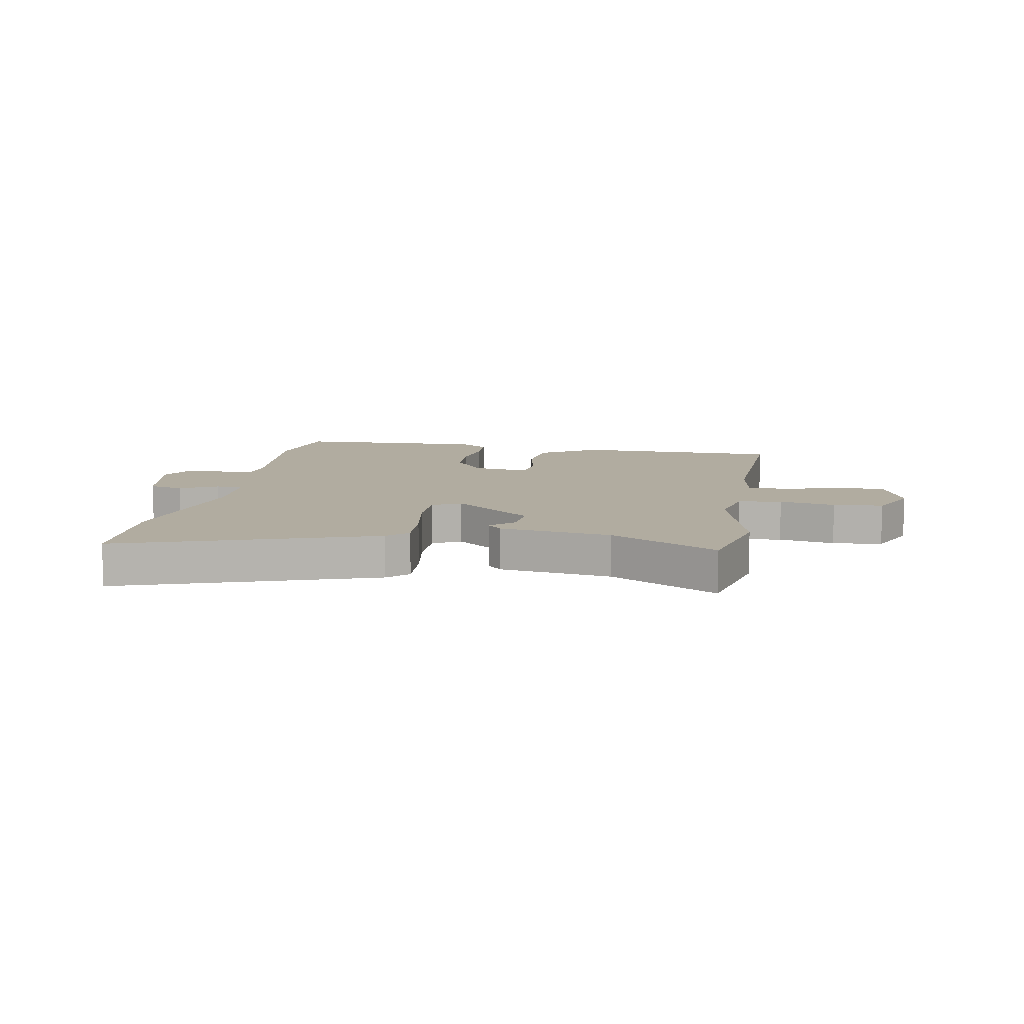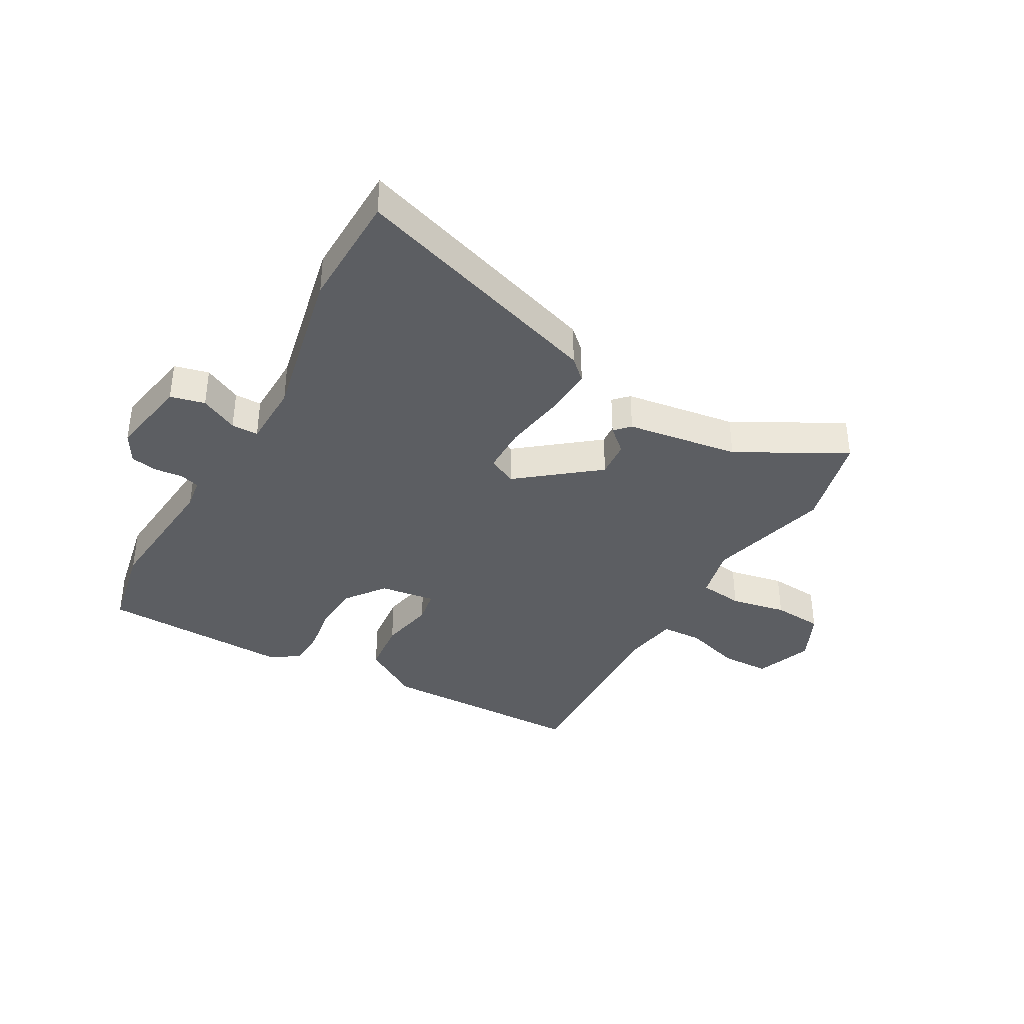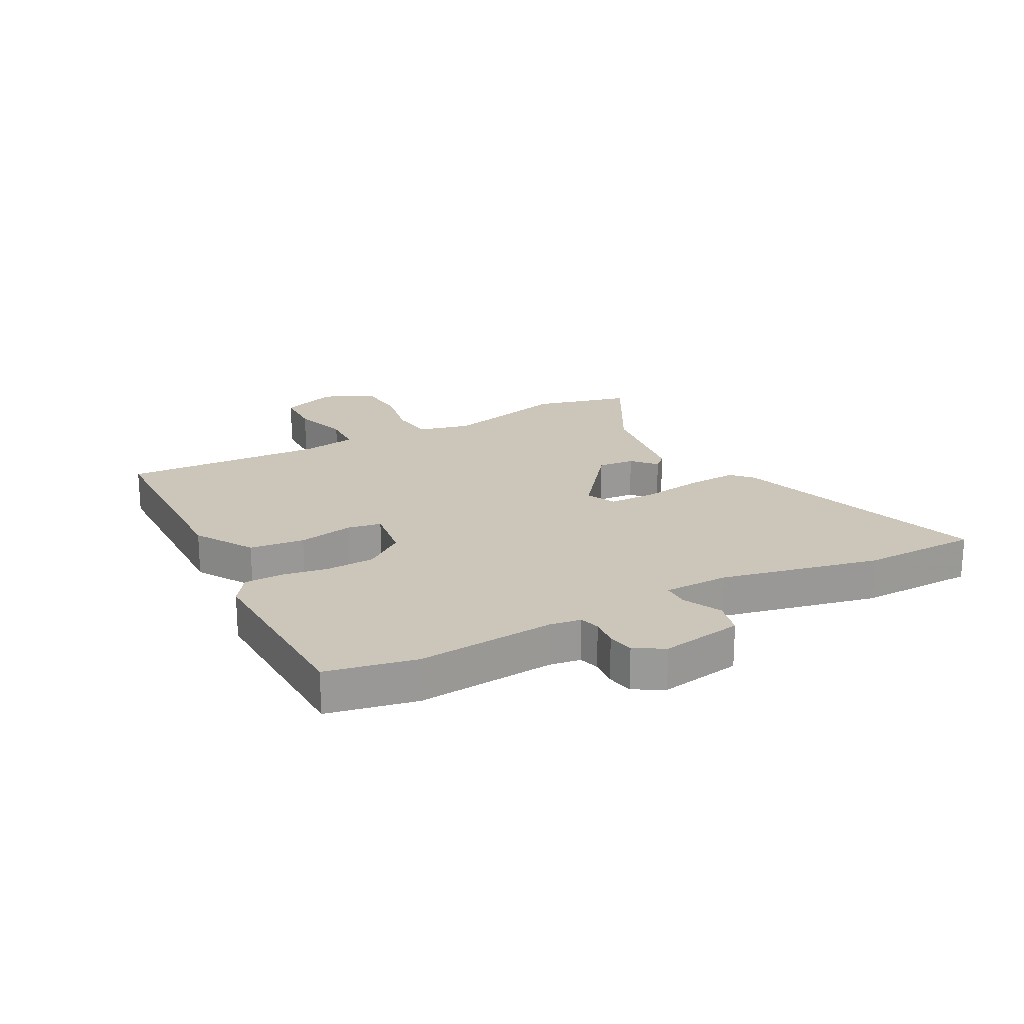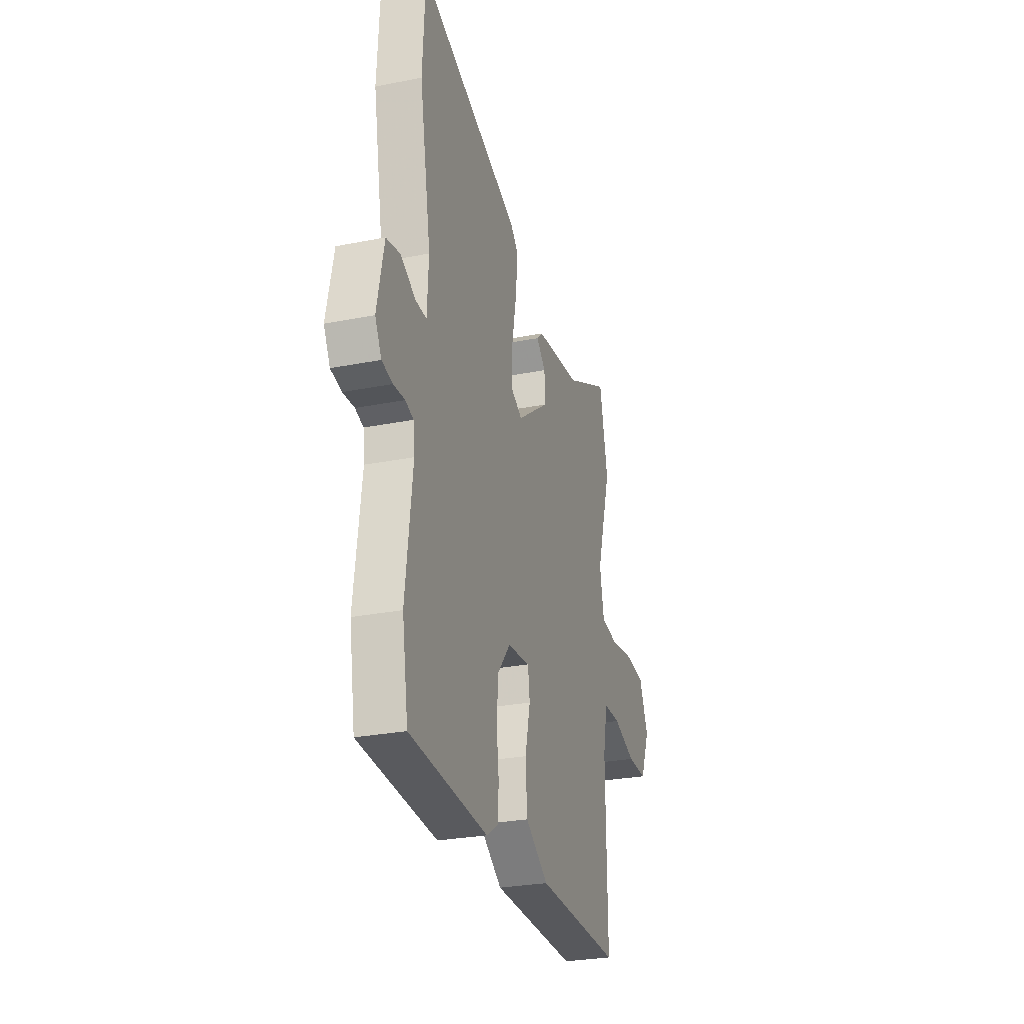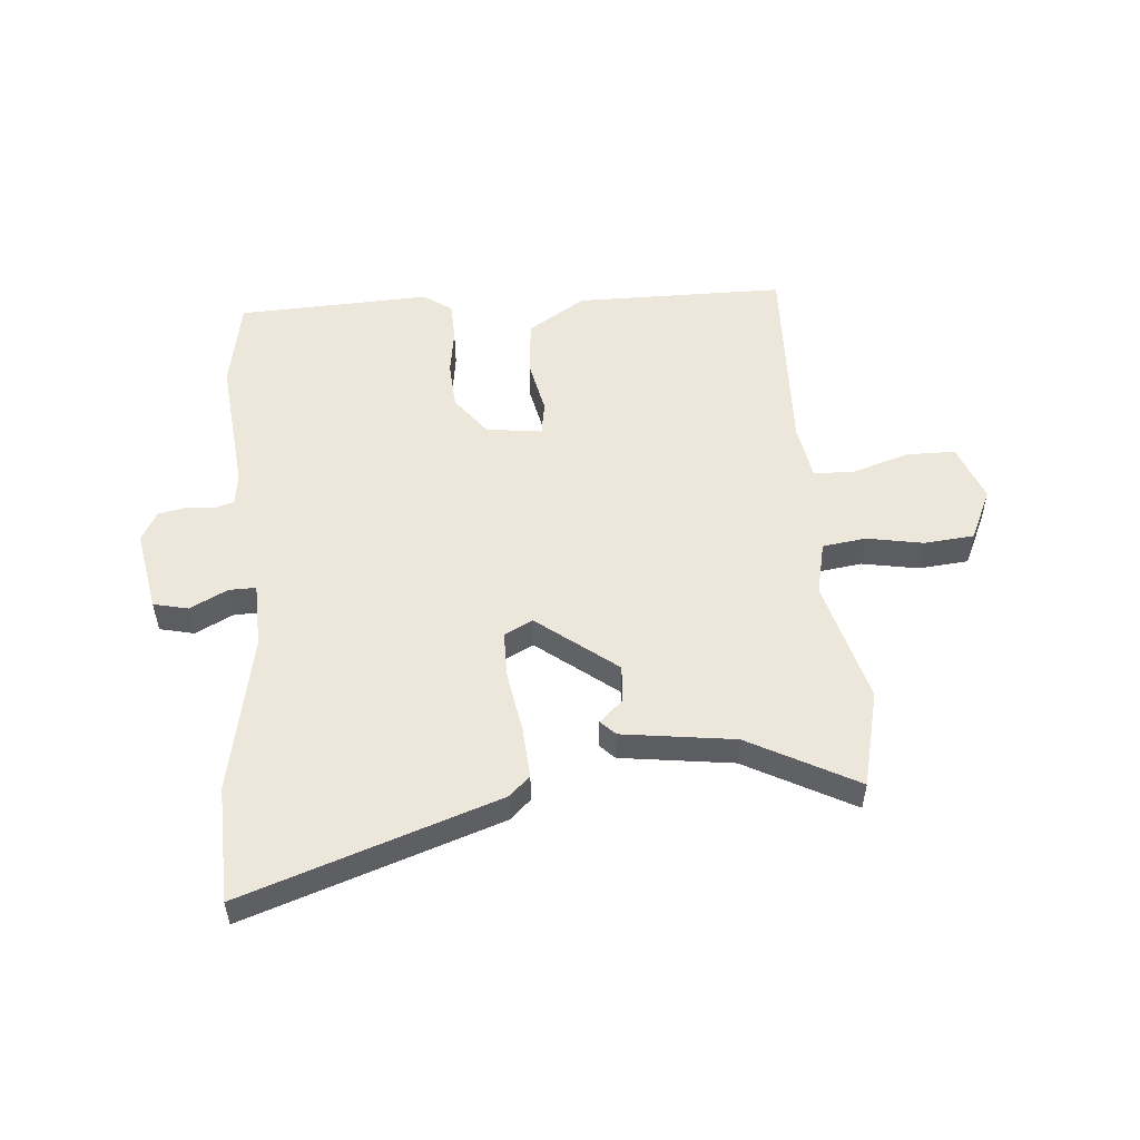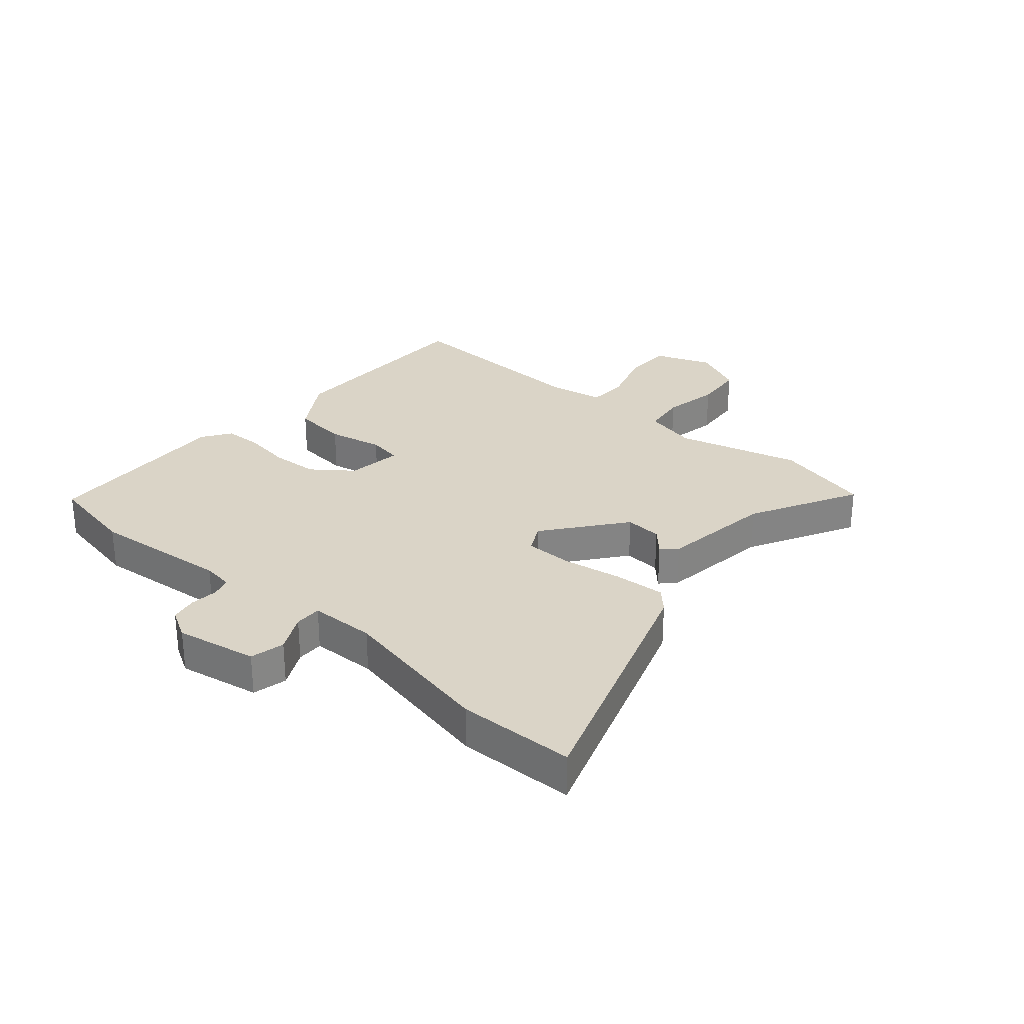
<metadata>
{"format":"obj","ext":"obj","renderer":"f3d","projection":"perspective","resolution":1024,"background":"white","views":[{"elev":10.1,"azim":11.7,"up":"+Y"},{"elev":-37.7,"azim":-27.4,"up":"+Y"},{"elev":20.9,"azim":-115.9,"up":"+Y"},{"elev":-27.7,"azim":-73.1,"up":"+Z"},{"elev":53.0,"azim":-3.3,"up":"+Y"},{"elev":28.9,"azim":-47.6,"up":"+Y"}]}
</metadata>
<code>
v 0.49 0.07 0.548
v 0.525 0.07 0.383
v 0.463 0.07 0.175
v 0.481 0.07 0.084
v 0.555 0.07 0.072
v 0.651 0.07 0.087
v 0.736 0.07 0.077
v 0.774 0.07 -0.011
v 0.734 0.07 -0.107
v 0.651 0.07 -0.106
v 0.557 0.07 -0.073
v 0.486 0.07 -0.073
v 0.467 0.07 -0.168
v 0.471 0.07 -0.51
v 0.115 0.07 -0.503
v 0.019 0.07 -0.439
v 0.012 0.07 -0.345
v 0.034 0.07 -0.252
v 0.026 0.07 -0.194
v -0.069 0.07 -0.204
v -0.122 0.07 -0.27
v -0.129 0.07 -0.351
v -0.119 0.07 -0.432
v -0.123 0.07 -0.497
v -0.172 0.07 -0.529
v -0.499 0.07 -0.507
v -0.524 0.07 -0.354
v -0.495 0.07 -0.12
v -0.501 0.07 -0.067
v -0.535 0.07 -0.056
v -0.583 0.07 -0.059
v -0.628 0.07 -0.049
v -0.655 0.07 0.002
v -0.626 0.07 0.14
v -0.567 0.07 0.152
v -0.504 0.07 0.118
v -0.458 0.07 0.116
v -0.452 0.07 0.227
v -0.5 0.07 0.497
v -0.489 0.07 0.695
v -0.06 0.07 0.537
v -0.026 0.07 0.503
v -0.034 0.07 0.417
v -0.054 0.07 0.315
v -0.056 0.07 0.234
v -0.008 0.07 0.208
v 0.129 0.07 0.309
v 0.126 0.07 0.372
v 0.087 0.07 0.41
v 0.112 0.07 0.434
v 0.304 0.07 0.455
v 0.49 0 0.548
v 0.525 0 0.383
v 0.463 0 0.175
v 0.481 0 0.084
v 0.555 0 0.072
v 0.651 0 0.087
v 0.736 0 0.077
v 0.774 0 -0.011
v 0.734 0 -0.107
v 0.651 0 -0.106
v 0.557 0 -0.073
v 0.486 0 -0.073
v 0.467 0 -0.168
v 0.471 0 -0.51
v 0.115 0 -0.503
v 0.019 0 -0.439
v 0.012 0 -0.345
v 0.034 0 -0.252
v 0.026 0 -0.194
v -0.069 0 -0.204
v -0.122 0 -0.27
v -0.129 0 -0.351
v -0.119 0 -0.432
v -0.123 0 -0.497
v -0.172 0 -0.529
v -0.499 0 -0.507
v -0.524 0 -0.354
v -0.495 0 -0.12
v -0.501 0 -0.067
v -0.535 0 -0.056
v -0.583 0 -0.059
v -0.628 0 -0.049
v -0.655 0 0.002
v -0.626 0 0.14
v -0.567 0 0.152
v -0.504 0 0.118
v -0.458 0 0.116
v -0.452 0 0.227
v -0.5 0 0.497
v -0.489 0 0.695
v -0.06 0 0.537
v -0.026 0 0.503
v -0.034 0 0.417
v -0.054 0 0.315
v -0.056 0 0.234
v -0.008 0 0.208
v 0.129 0 0.309
v 0.126 0 0.372
v 0.087 0 0.41
v 0.112 0 0.434
v 0.304 0 0.455
f 48 49 50 51
f 47 48 51
f 1 2 3
f 51 1 3
f 47 51 3
f 46 47 3 4
f 42 43 44
f 41 42 44
f 40 41 44
f 39 40 44
f 38 39 44
f 37 38 44 45
f 34 35 36
f 33 34 36
f 32 33 36
f 31 32 36
f 30 31 36
f 29 30 36 37
f 37 45 46
f 29 37 46
f 28 29 46
f 26 27 28
f 25 26 28
f 24 25 28
f 23 24 28
f 22 23 28
f 16 17 18
f 15 16 18
f 14 15 18
f 13 14 18
f 12 13 18 19
f 9 10 11
f 8 9 11
f 7 8 11
f 6 7 11
f 5 6 11
f 4 5 11 12
f 12 19 20
f 4 12 20
f 46 4 20
f 21 22 28
f 20 21 28 46
f 102 101 100 99
f 102 99 98
f 54 53 52
f 54 52 102
f 54 102 98
f 55 54 98 97
f 95 94 93
f 95 93 92
f 95 92 91
f 95 91 90
f 95 90 89
f 96 95 89 88
f 87 86 85
f 87 85 84
f 87 84 83
f 87 83 82
f 87 82 81
f 88 87 81 80
f 97 96 88
f 97 88 80
f 97 80 79
f 79 78 77
f 79 77 76
f 79 76 75
f 79 75 74
f 79 74 73
f 69 68 67
f 69 67 66
f 69 66 65
f 69 65 64
f 70 69 64 63
f 62 61 60
f 62 60 59
f 62 59 58
f 62 58 57
f 62 57 56
f 63 62 56 55
f 71 70 63
f 71 63 55
f 71 55 97
f 79 73 72
f 97 79 72 71
f 1 52 53 2
f 2 53 54 3
f 3 54 55 4
f 4 55 56 5
f 5 56 57 6
f 6 57 58 7
f 7 58 59 8
f 8 59 60 9
f 9 60 61 10
f 10 61 62 11
f 11 62 63 12
f 12 63 64 13
f 13 64 65 14
f 14 65 66 15
f 15 66 67 16
f 16 67 68 17
f 17 68 69 18
f 18 69 70 19
f 19 70 71 20
f 20 71 72 21
f 21 72 73 22
f 22 73 74 23
f 23 74 75 24
f 24 75 76 25
f 25 76 77 26
f 26 77 78 27
f 27 78 79 28
f 28 79 80 29
f 29 80 81 30
f 30 81 82 31
f 31 82 83 32
f 32 83 84 33
f 33 84 85 34
f 34 85 86 35
f 35 86 87 36
f 36 87 88 37
f 37 88 89 38
f 38 89 90 39
f 39 90 91 40
f 40 91 92 41
f 41 92 93 42
f 42 93 94 43
f 43 94 95 44
f 44 95 96 45
f 45 96 97 46
f 46 97 98 47
f 47 98 99 48
f 48 99 100 49
f 49 100 101 50
f 50 101 102 51
f 51 102 52 1

</code>
